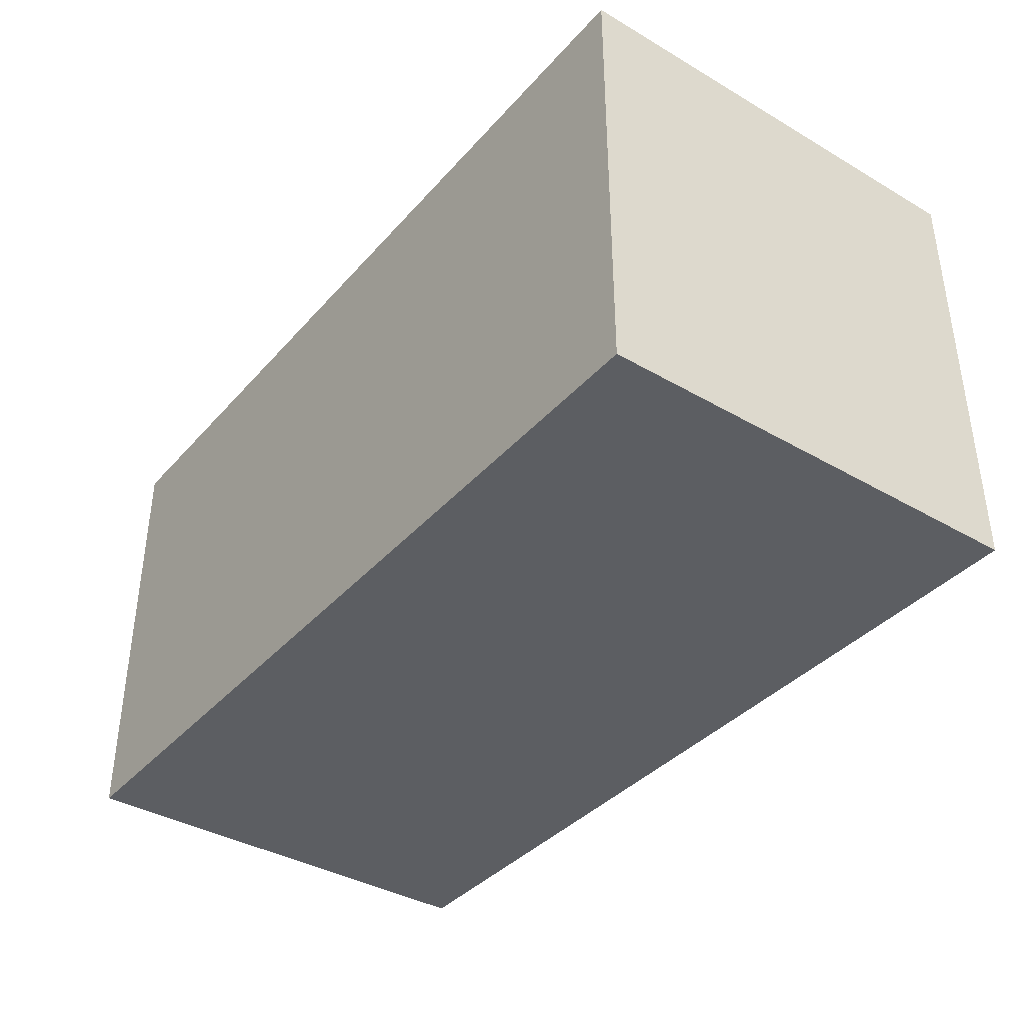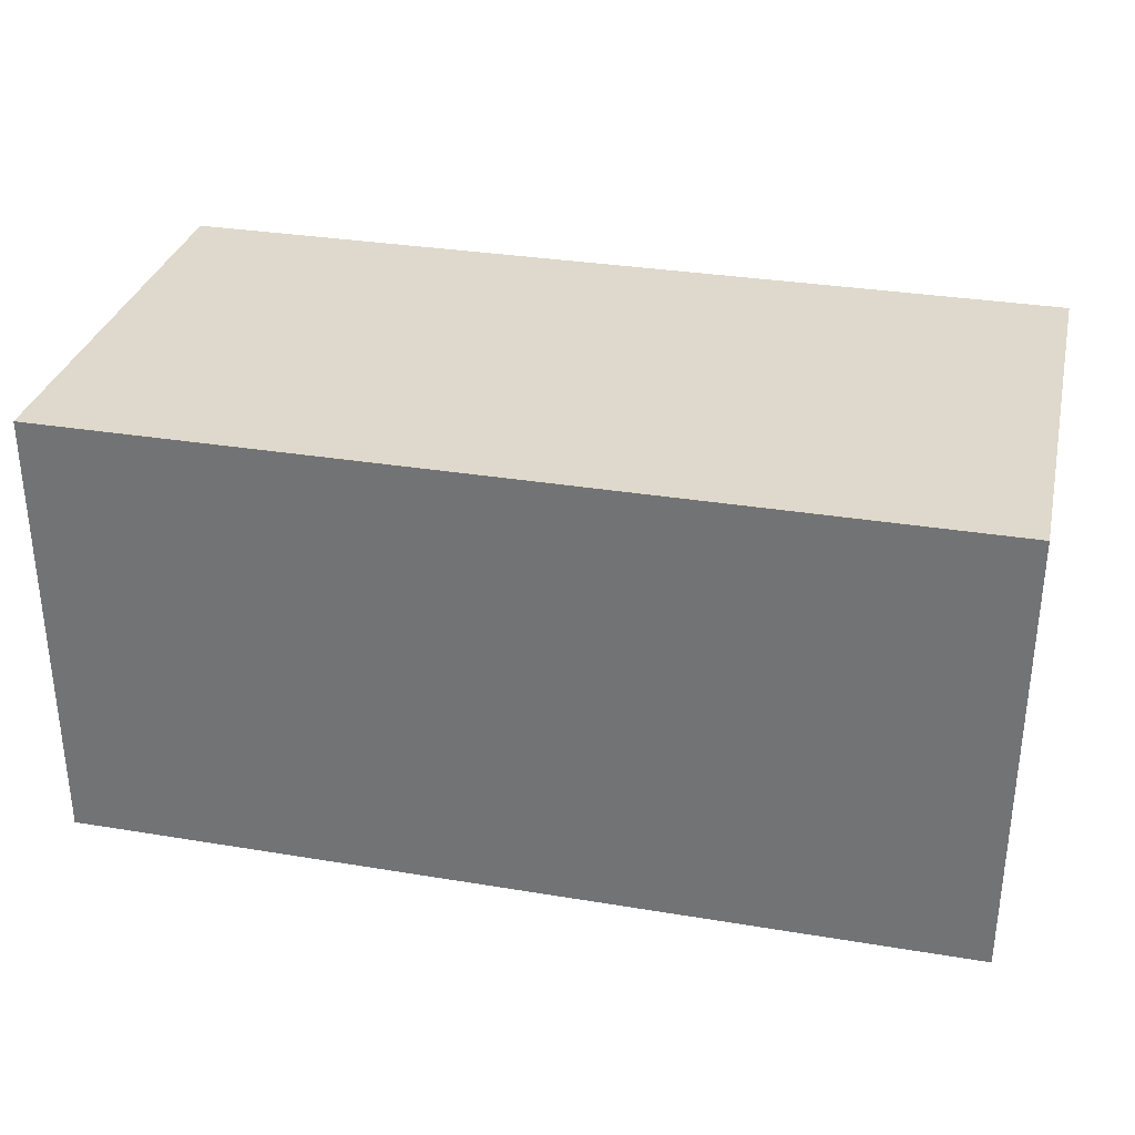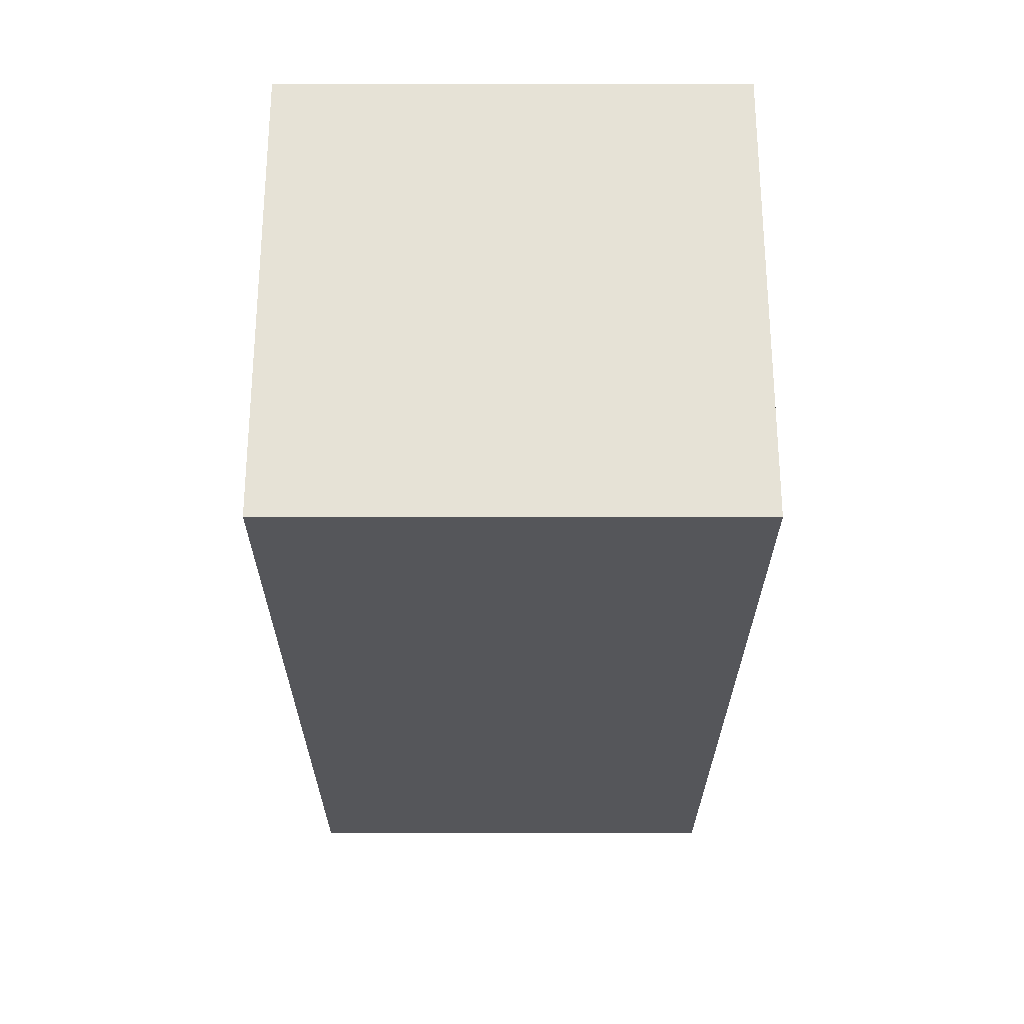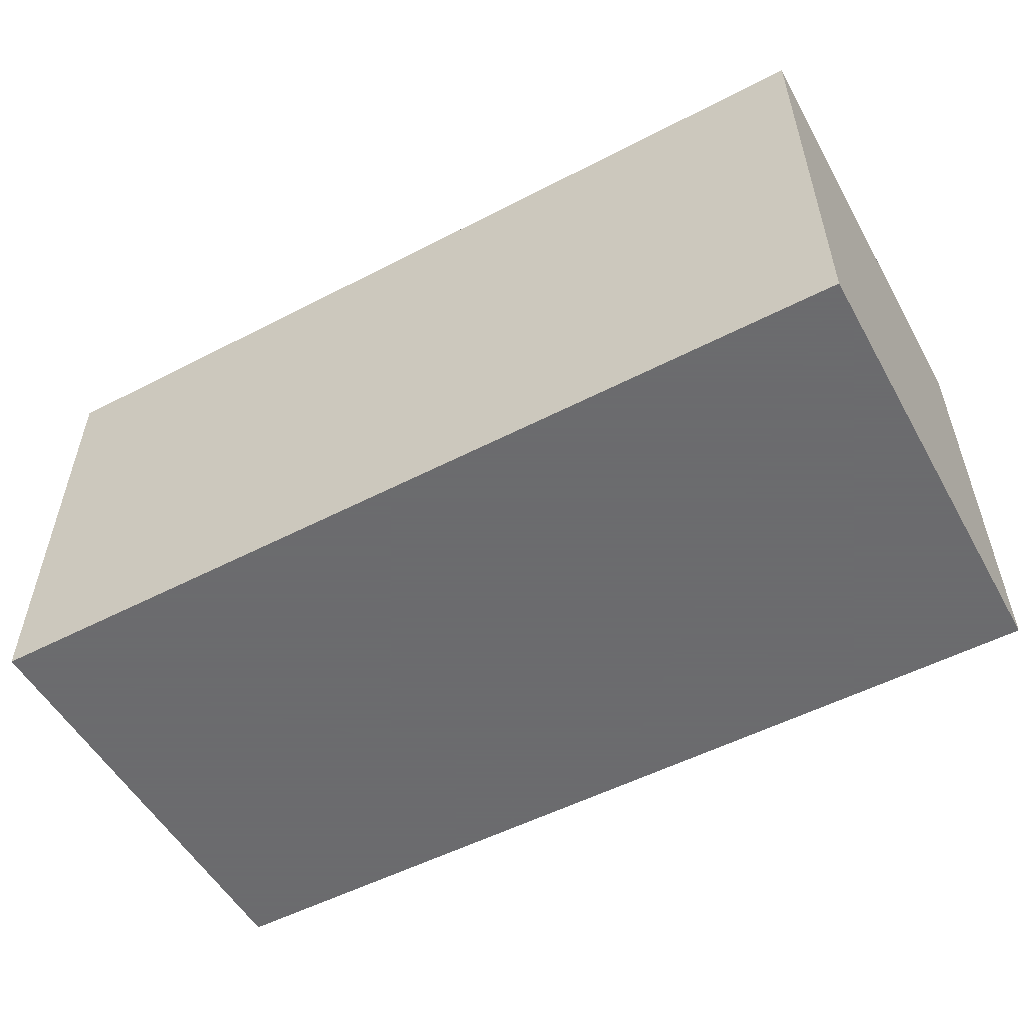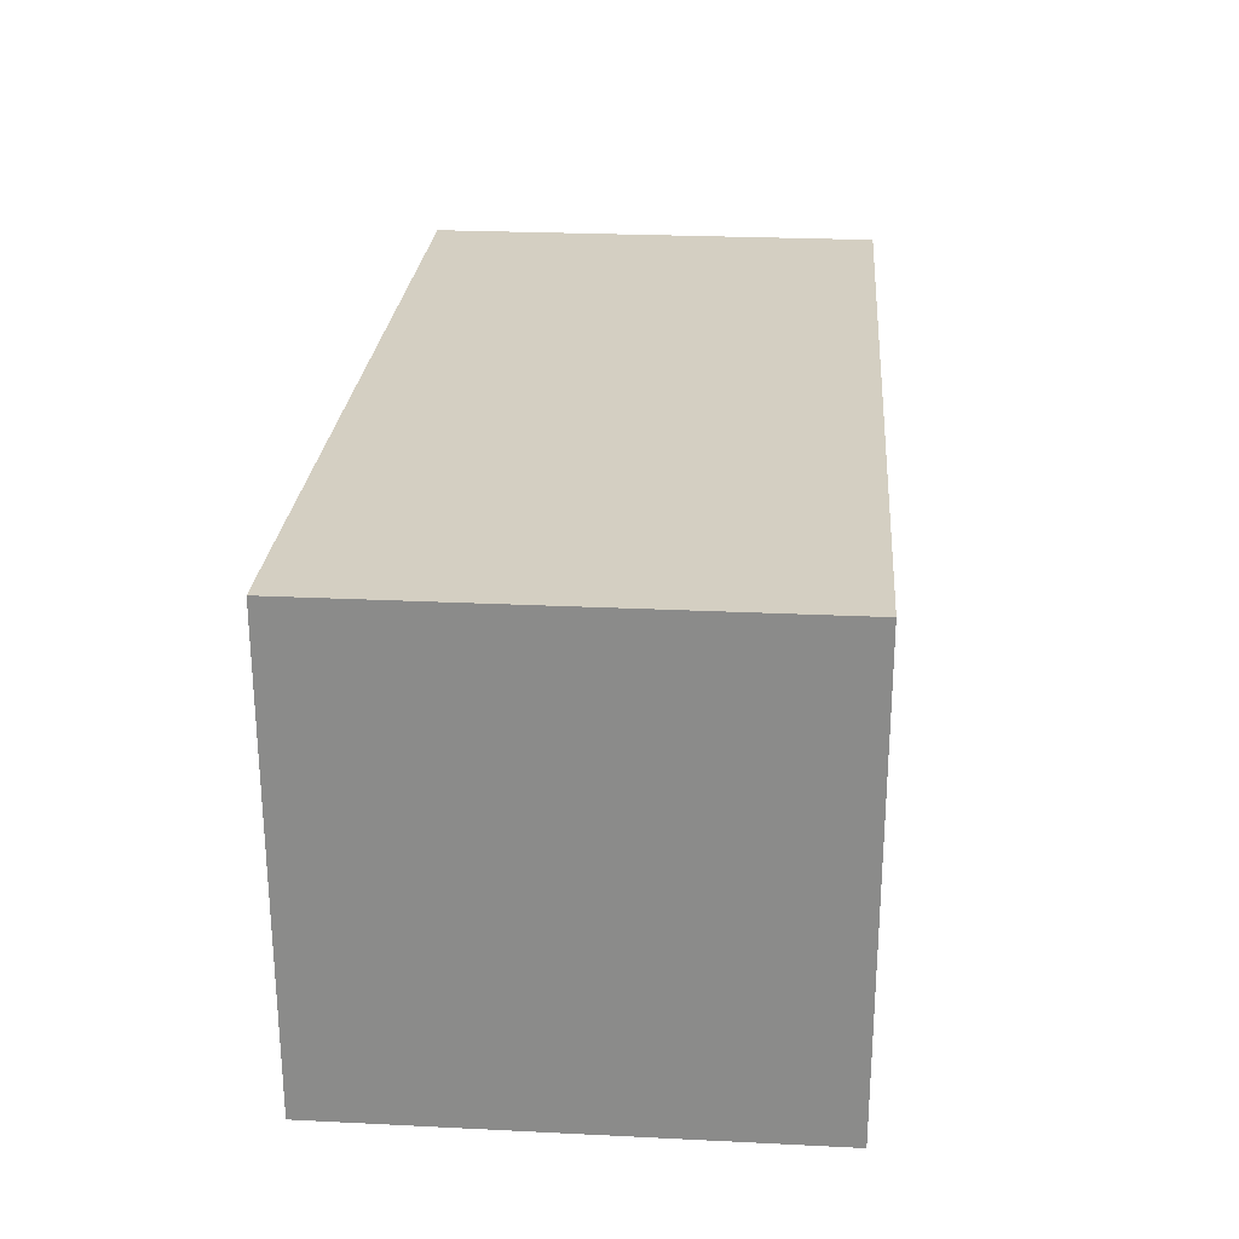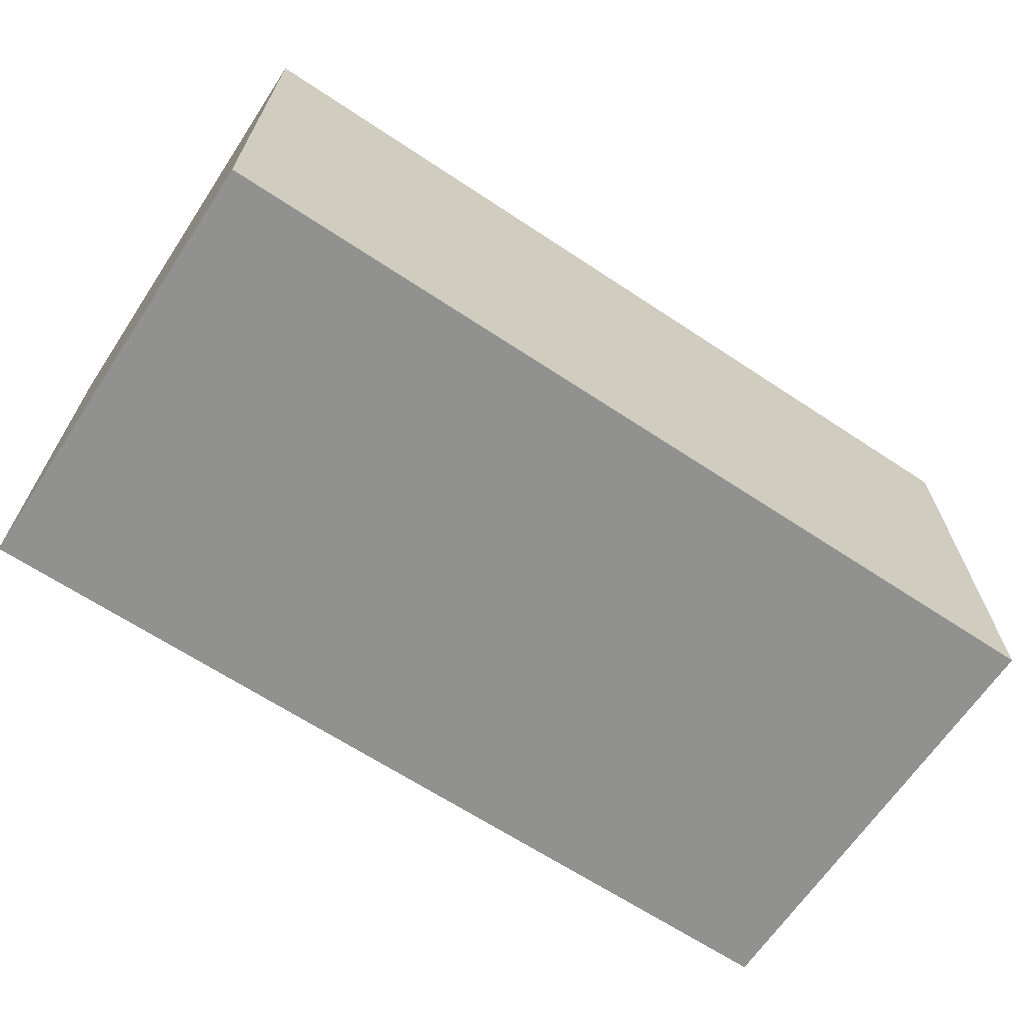
<metadata>
{"format":"obj","ext":"obj","renderer":"f3d","projection":"perspective","resolution":1024,"background":"white","views":[{"elev":-38.2,"azim":-126.4,"up":"+Y"},{"elev":31.9,"azim":13.1,"up":"+Z"},{"elev":-26.1,"azim":-90.1,"up":"+Y"},{"elev":-53.5,"azim":-151.1,"up":"+Z"},{"elev":25.6,"azim":-85.5,"up":"+Z"},{"elev":-65.9,"azim":-33.6,"up":"+Y"}]}
</metadata>
<code>
v 70 70 0
v -0.001 70 0
v 35 35 0
v 70 35 0
v 69.96 35 0
v -0.001 35 0
v 70 35 35
v -0.001 35 35
v 35 70 35
v 15 70 35
v 70 70 35
v 69.9 70 35
v 0.02949 35 35
v -0.001 70 35
v 0.09843 35 35
v 10.03 35 35
v 70 55 35
v 34.27 35 35
v 44.99 35 35
v 24.27 35 35
v 20.02 35 35
v 55.7 35 35
v 70 70 35
v 65.7 35 35
v 69.99 35 35
f 2 1 3
f 2 9 1
f 1 5 3
f 1 4 5
f 4 1 7
f 7 1 17
f 9 12 1
f 12 11 1
f 1 11 23
f 1 23 17
f 6 2 3
f 2 6 8
f 14 2 8
f 2 10 9
f 2 14 10
f 5 21 3
f 3 16 6
f 16 3 21
f 7 5 4
f 25 5 7
f 18 5 19
f 5 18 20
f 19 5 22
f 20 21 5
f 22 5 24
f 24 5 25
f 6 13 8
f 13 6 15
f 15 6 16
f 7 17 25
f 8 13 14
f 15 9 10
f 12 9 15
f 14 15 10
f 23 11 12
f 15 17 12
f 17 23 12
f 15 14 13
f 16 17 15
f 21 17 16
f 18 19 17
f 20 18 17
f 19 22 17
f 20 17 21
f 22 24 17
f 24 25 17

</code>
